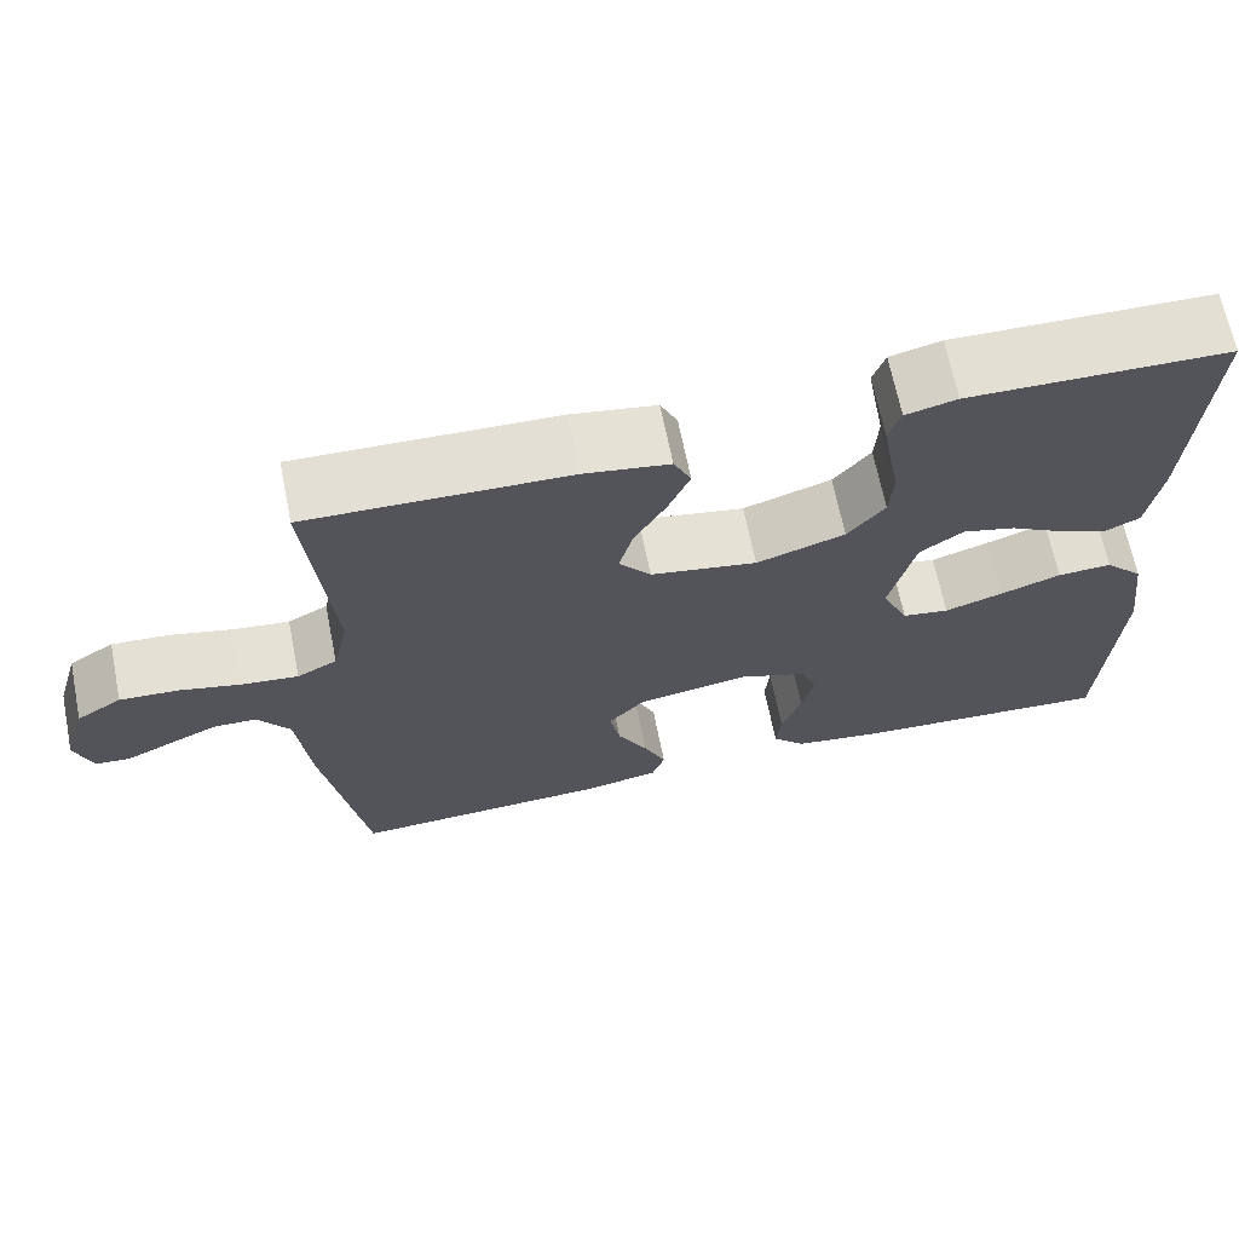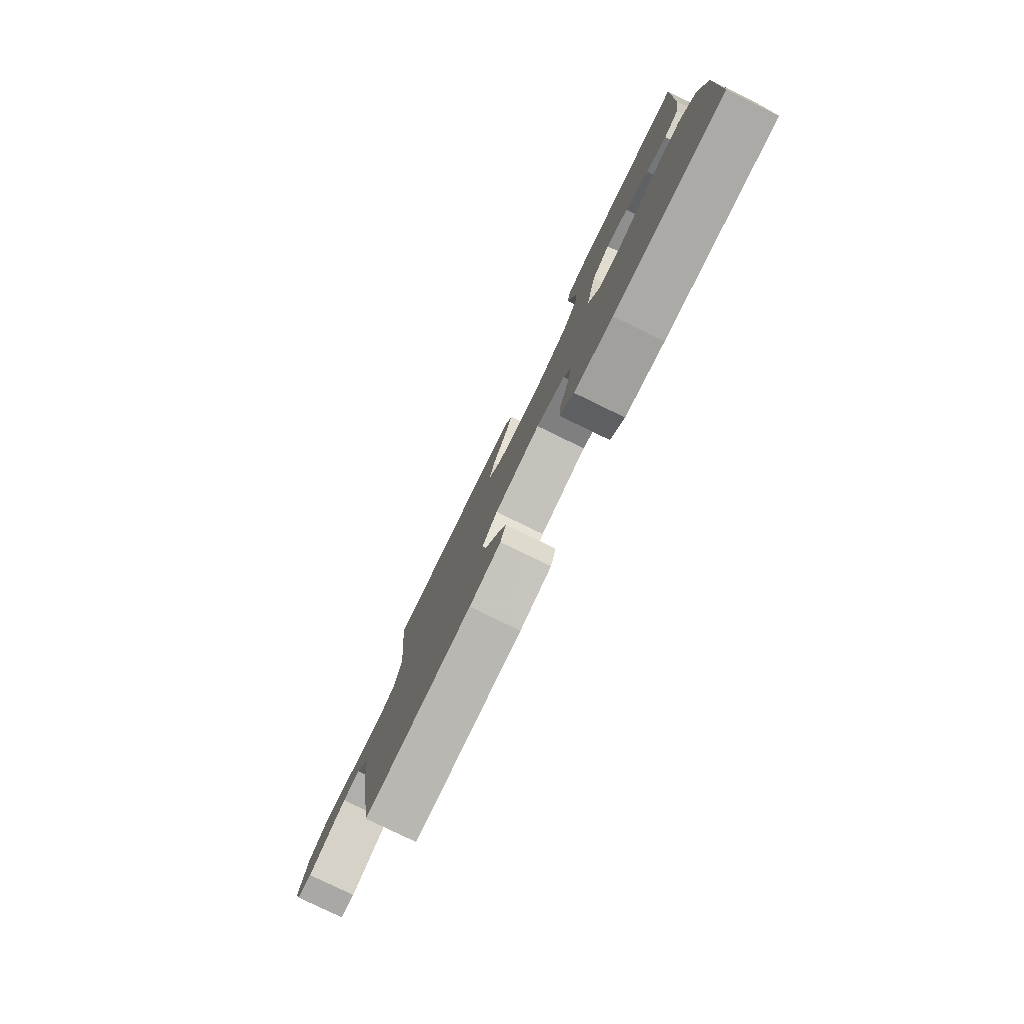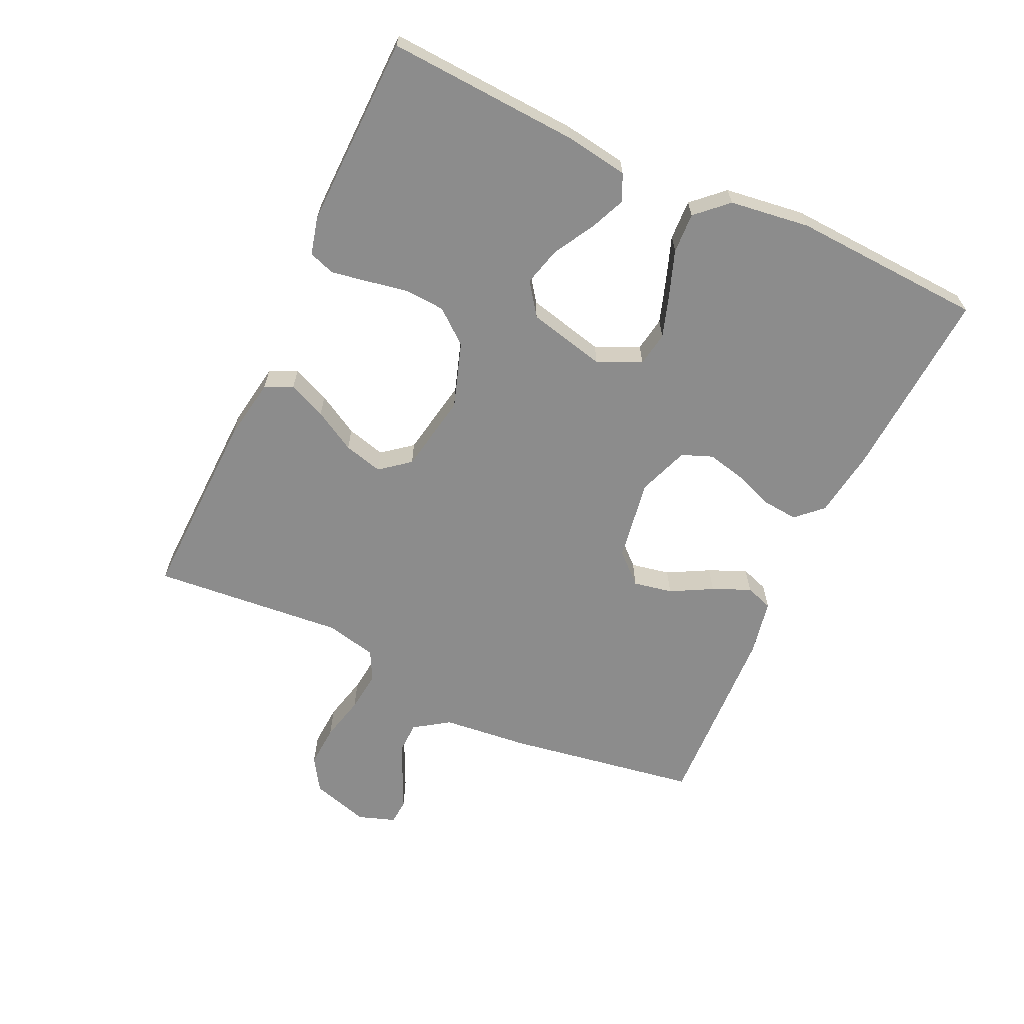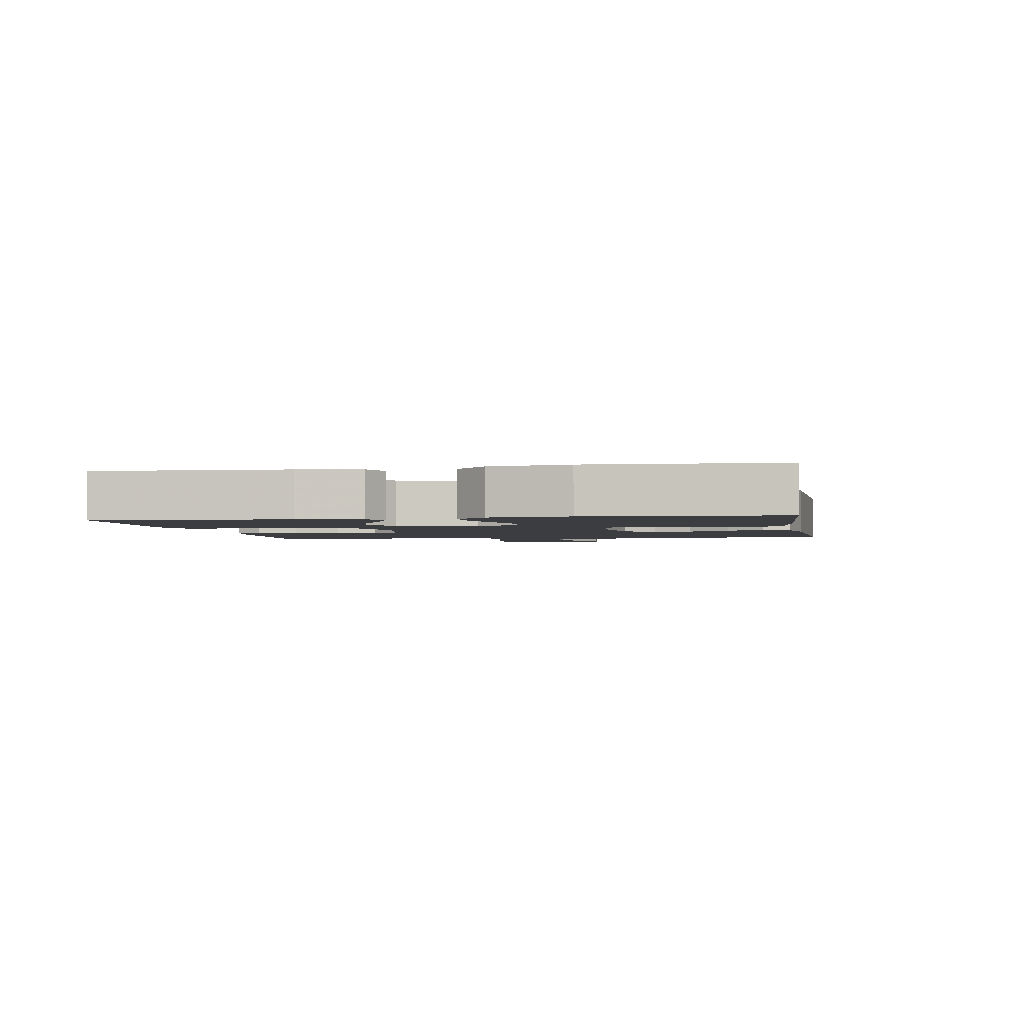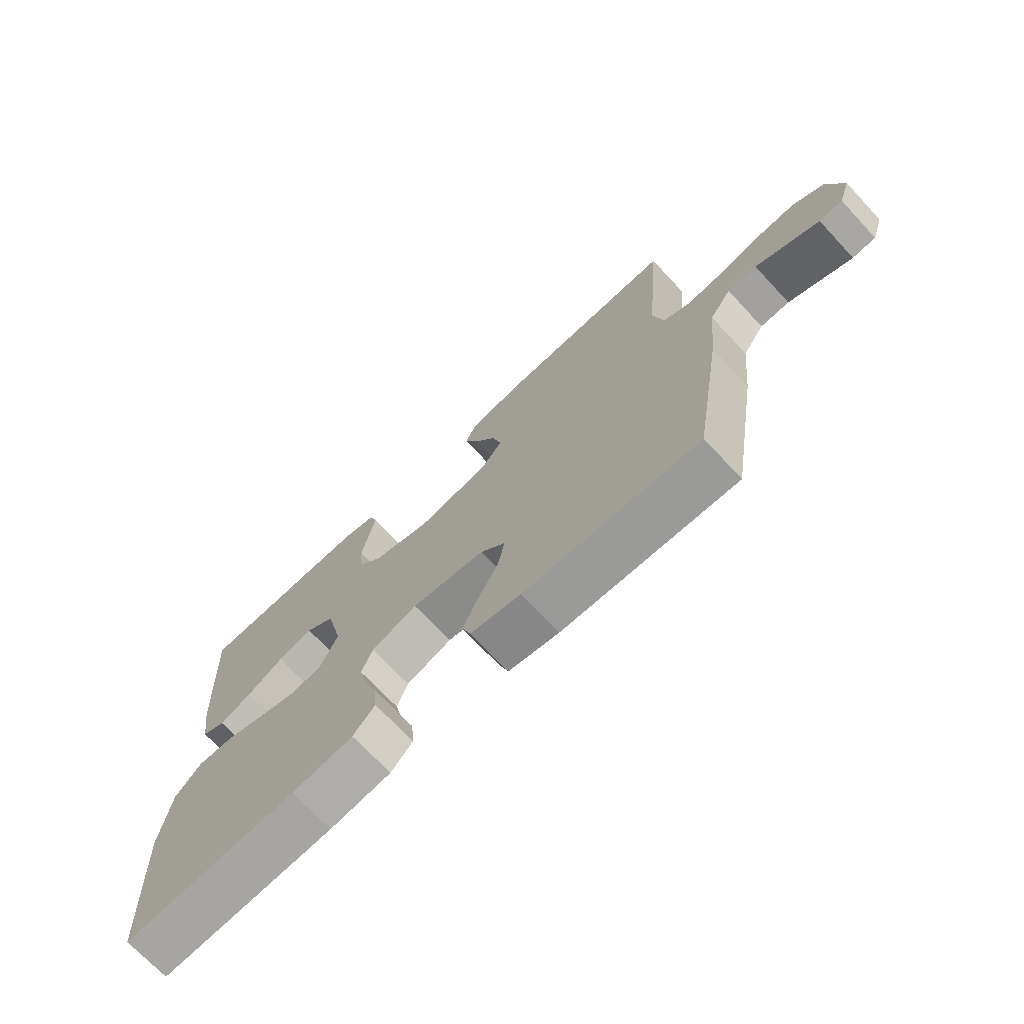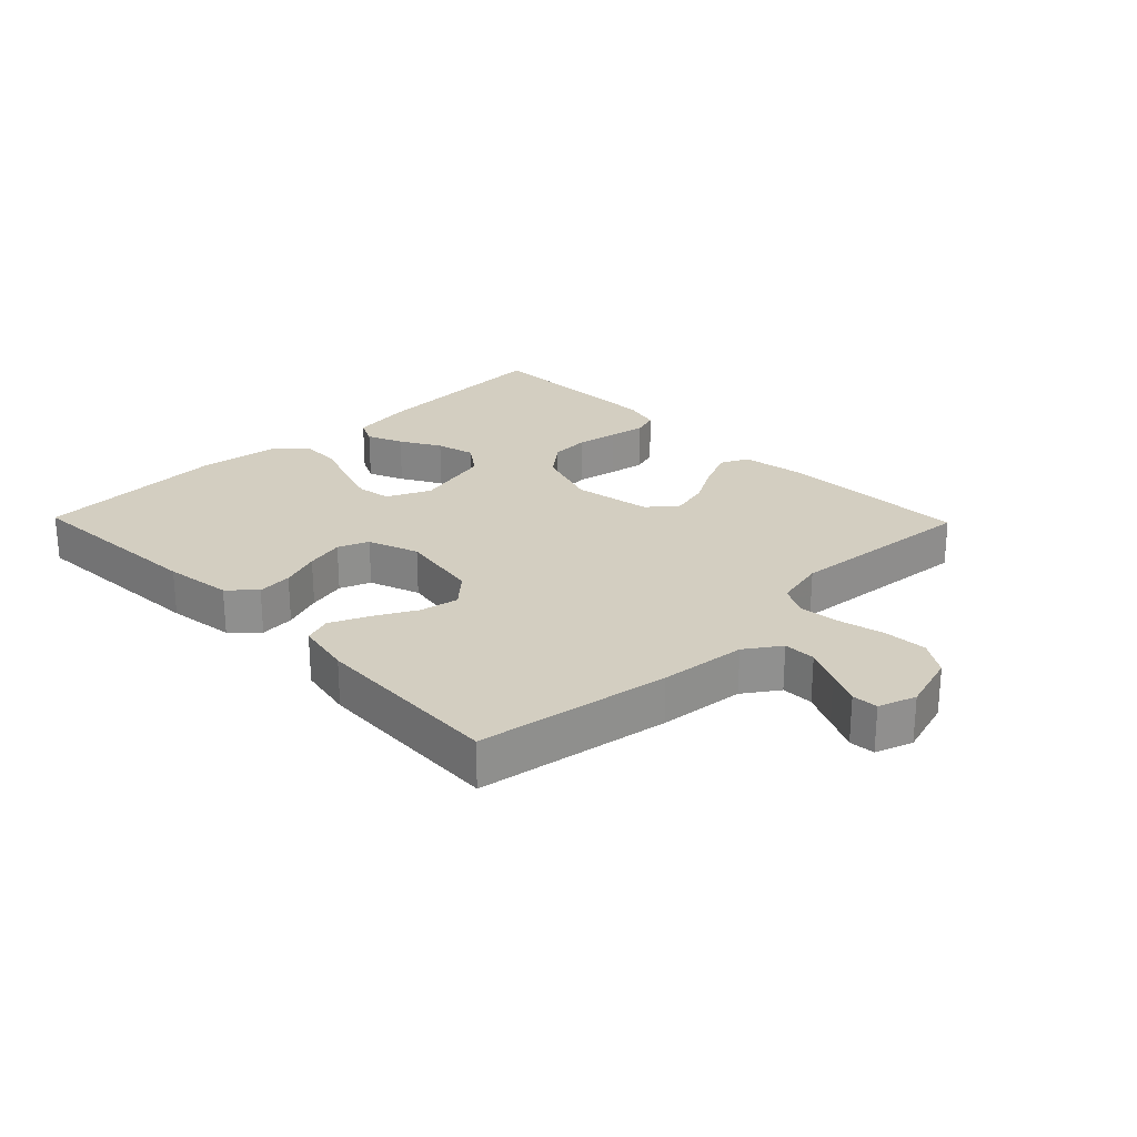
<metadata>
{"format":"obj","ext":"obj","renderer":"f3d","projection":"perspective","resolution":1024,"background":"white","views":[{"elev":67.1,"azim":-11.4,"up":"+Z"},{"elev":-79.4,"azim":64.1,"up":"+Z"},{"elev":-64.2,"azim":65.0,"up":"+Y"},{"elev":-2.4,"azim":100.1,"up":"+Y"},{"elev":-71.3,"azim":-136.9,"up":"+Z"},{"elev":24.9,"azim":-134.2,"up":"+Y"}]}
</metadata>
<code>
v -0.5 0.07 -0.5
v -0.549 0.07 -0.2
v -0.563 0.07 -0.065
v -0.6 0.07 -0.011
v -0.65 0.07 -0.01
v -0.706 0.07 -0.036
v -0.759 0.07 -0.061
v -0.799 0.07 -0.058
v -0.819 0.07 0
v -0.792 0.07 0.091
v -0.74 0.07 0.124
v -0.673 0.07 0.12
v -0.602 0.07 0.103
v -0.537 0.07 0.096
v -0.491 0.07 0.12
v -0.473 0.07 0.2
v -0.5 0.07 0.5
v -0.2 0.07 0.491
v -0.102 0.07 0.475
v -0.082 0.07 0.432
v -0.107 0.07 0.373
v -0.144 0.07 0.308
v -0.16 0.07 0.247
v -0.123 0.07 0.201
v 0 0.07 0.179
v 0.102 0.07 0.213
v 0.145 0.07 0.266
v 0.149 0.07 0.329
v 0.137 0.07 0.393
v 0.127 0.07 0.45
v 0.141 0.07 0.491
v 0.2 0.07 0.506
v 0.5 0.07 0.5
v 0.483 0.07 0.2
v 0.468 0.07 0.102
v 0.427 0.07 0.082
v 0.371 0.07 0.106
v 0.308 0.07 0.142
v 0.247 0.07 0.158
v 0.197 0.07 0.122
v 0.168 0.07 0
v 0.199 0.07 -0.068
v 0.253 0.07 -0.077
v 0.32 0.07 -0.055
v 0.39 0.07 -0.03
v 0.453 0.07 -0.027
v 0.498 0.07 -0.075
v 0.515 0.07 -0.2
v 0.5 0.07 -0.5
v 0.2 0.07 -0.482
v 0.094 0.07 -0.467
v 0.056 0.07 -0.427
v 0.061 0.07 -0.372
v 0.084 0.07 -0.31
v 0.098 0.07 -0.25
v 0.079 0.07 -0.202
v 0 0.07 -0.173
v -0.128 0.07 -0.194
v -0.171 0.07 -0.241
v -0.159 0.07 -0.302
v -0.124 0.07 -0.367
v -0.098 0.07 -0.426
v -0.113 0.07 -0.469
v -0.2 0.07 -0.486
v -0.5 0 -0.5
v -0.549 0 -0.2
v -0.563 0 -0.065
v -0.6 0 -0.011
v -0.65 0 -0.01
v -0.706 0 -0.036
v -0.759 0 -0.061
v -0.799 0 -0.058
v -0.819 0 0
v -0.792 0 0.091
v -0.74 0 0.124
v -0.673 0 0.12
v -0.602 0 0.103
v -0.537 0 0.096
v -0.491 0 0.12
v -0.473 0 0.2
v -0.5 0 0.5
v -0.2 0 0.491
v -0.102 0 0.475
v -0.082 0 0.432
v -0.107 0 0.373
v -0.144 0 0.308
v -0.16 0 0.247
v -0.123 0 0.201
v 0 0 0.179
v 0.102 0 0.213
v 0.145 0 0.266
v 0.149 0 0.329
v 0.137 0 0.393
v 0.127 0 0.45
v 0.141 0 0.491
v 0.2 0 0.506
v 0.5 0 0.5
v 0.483 0 0.2
v 0.468 0 0.102
v 0.427 0 0.082
v 0.371 0 0.106
v 0.308 0 0.142
v 0.247 0 0.158
v 0.197 0 0.122
v 0.168 0 0
v 0.199 0 -0.068
v 0.253 0 -0.077
v 0.32 0 -0.055
v 0.39 0 -0.03
v 0.453 0 -0.027
v 0.498 0 -0.075
v 0.515 0 -0.2
v 0.5 0 -0.5
v 0.2 0 -0.482
v 0.094 0 -0.467
v 0.056 0 -0.427
v 0.061 0 -0.372
v 0.084 0 -0.31
v 0.098 0 -0.25
v 0.079 0 -0.202
v 0 0 -0.173
v -0.128 0 -0.194
v -0.171 0 -0.241
v -0.159 0 -0.302
v -0.124 0 -0.367
v -0.098 0 -0.426
v -0.113 0 -0.469
v -0.2 0 -0.486
f 60 61 62 63
f 60 63 64 1
f 51 52 53 54
f 51 54 55
f 50 51 55
f 49 50 55 56
f 47 48 49 56
f 44 45 46 47
f 43 44 47 56
f 35 36 37 38
f 35 38 39
f 34 35 39
f 33 34 39
f 32 33 39 40
f 28 29 30 31
f 28 31 32 40
f 19 20 21 22
f 19 22 23
f 16 17 18 19
f 15 16 19 23
f 14 15 23 24
f 10 11 12 13
f 10 13 14
f 9 10 14
f 6 7 8 9
f 5 6 9 14
f 4 5 14 24
f 60 1 2 3
f 59 60 3 4
f 42 43 56 57
f 41 42 57 58
f 27 28 40 41
f 26 27 41 58
f 25 26 58 59
f 4 24 25 59
f 127 126 125 124
f 65 128 127 124
f 118 117 116 115
f 119 118 115
f 119 115 114
f 120 119 114 113
f 120 113 112 111
f 111 110 109 108
f 120 111 108 107
f 102 101 100 99
f 103 102 99
f 103 99 98
f 103 98 97
f 104 103 97 96
f 95 94 93 92
f 104 96 95 92
f 86 85 84 83
f 87 86 83
f 83 82 81 80
f 87 83 80 79
f 88 87 79 78
f 77 76 75 74
f 78 77 74
f 78 74 73
f 73 72 71 70
f 78 73 70 69
f 88 78 69 68
f 67 66 65 124
f 68 67 124 123
f 121 120 107 106
f 122 121 106 105
f 105 104 92 91
f 122 105 91 90
f 123 122 90 89
f 123 89 88 68
f 1 65 66 2
f 2 66 67 3
f 3 67 68 4
f 4 68 69 5
f 5 69 70 6
f 6 70 71 7
f 7 71 72 8
f 8 72 73 9
f 9 73 74 10
f 10 74 75 11
f 11 75 76 12
f 12 76 77 13
f 13 77 78 14
f 14 78 79 15
f 15 79 80 16
f 16 80 81 17
f 17 81 82 18
f 18 82 83 19
f 19 83 84 20
f 20 84 85 21
f 21 85 86 22
f 22 86 87 23
f 23 87 88 24
f 24 88 89 25
f 25 89 90 26
f 26 90 91 27
f 27 91 92 28
f 28 92 93 29
f 29 93 94 30
f 30 94 95 31
f 31 95 96 32
f 32 96 97 33
f 33 97 98 34
f 34 98 99 35
f 35 99 100 36
f 36 100 101 37
f 37 101 102 38
f 38 102 103 39
f 39 103 104 40
f 40 104 105 41
f 41 105 106 42
f 42 106 107 43
f 43 107 108 44
f 44 108 109 45
f 45 109 110 46
f 46 110 111 47
f 47 111 112 48
f 48 112 113 49
f 49 113 114 50
f 50 114 115 51
f 51 115 116 52
f 52 116 117 53
f 53 117 118 54
f 54 118 119 55
f 55 119 120 56
f 56 120 121 57
f 57 121 122 58
f 58 122 123 59
f 59 123 124 60
f 60 124 125 61
f 61 125 126 62
f 62 126 127 63
f 63 127 128 64
f 64 128 65 1

</code>
